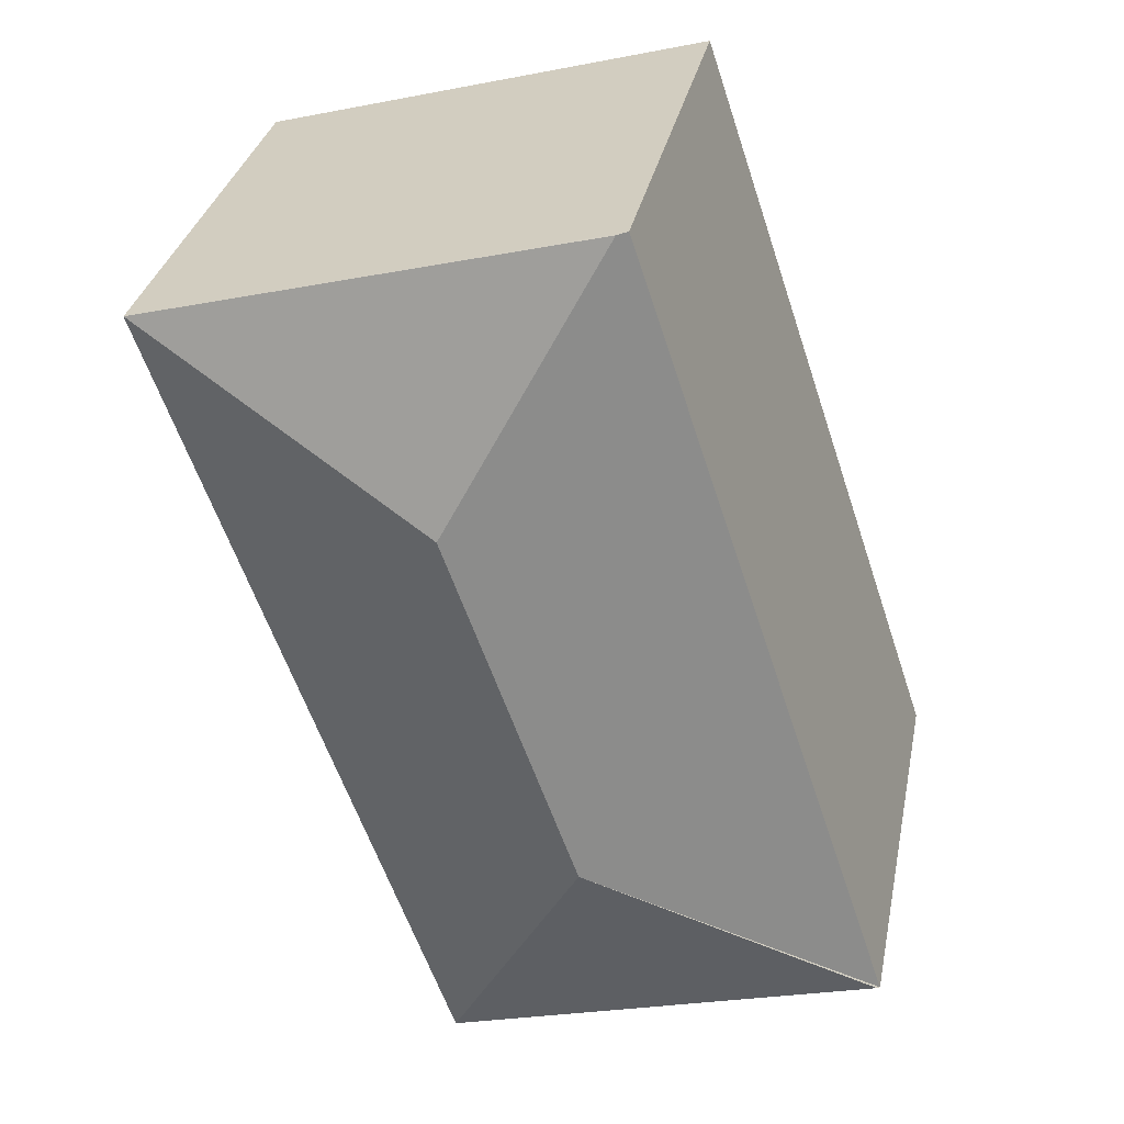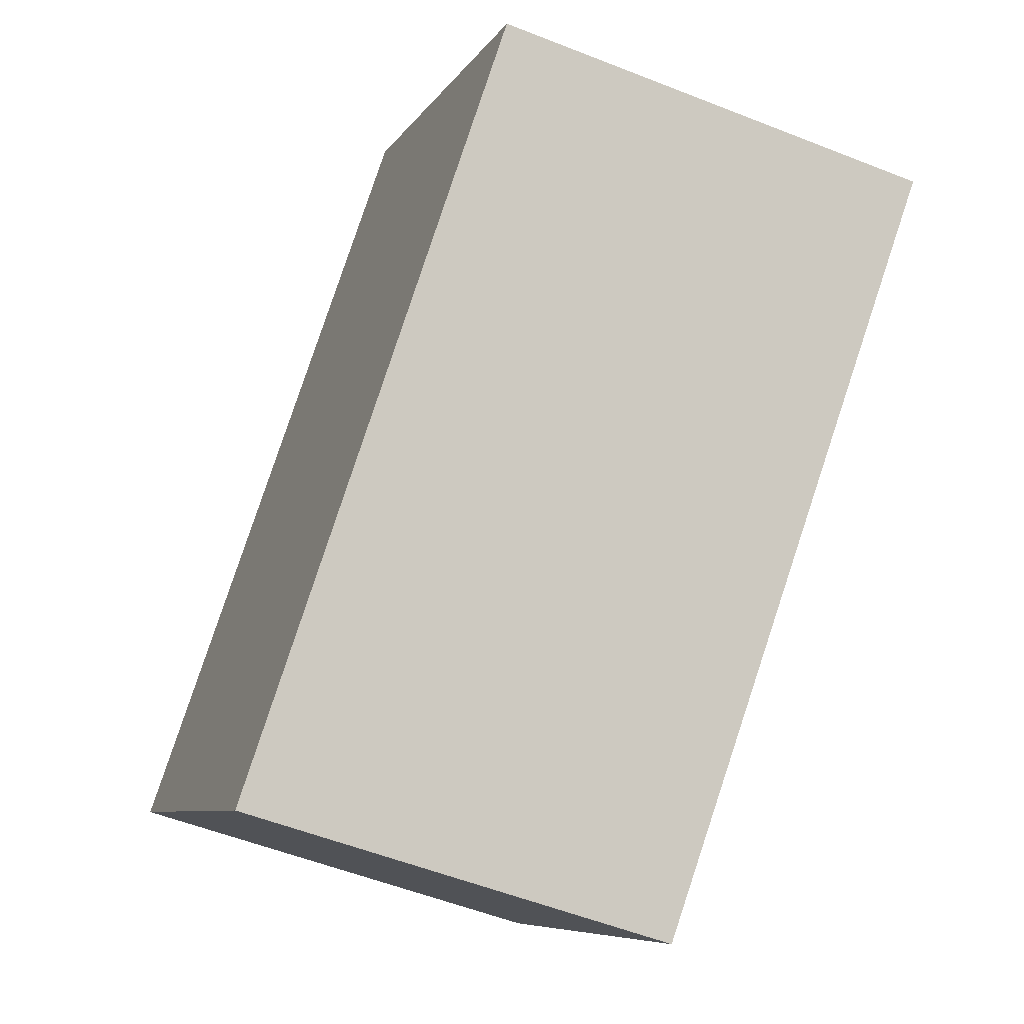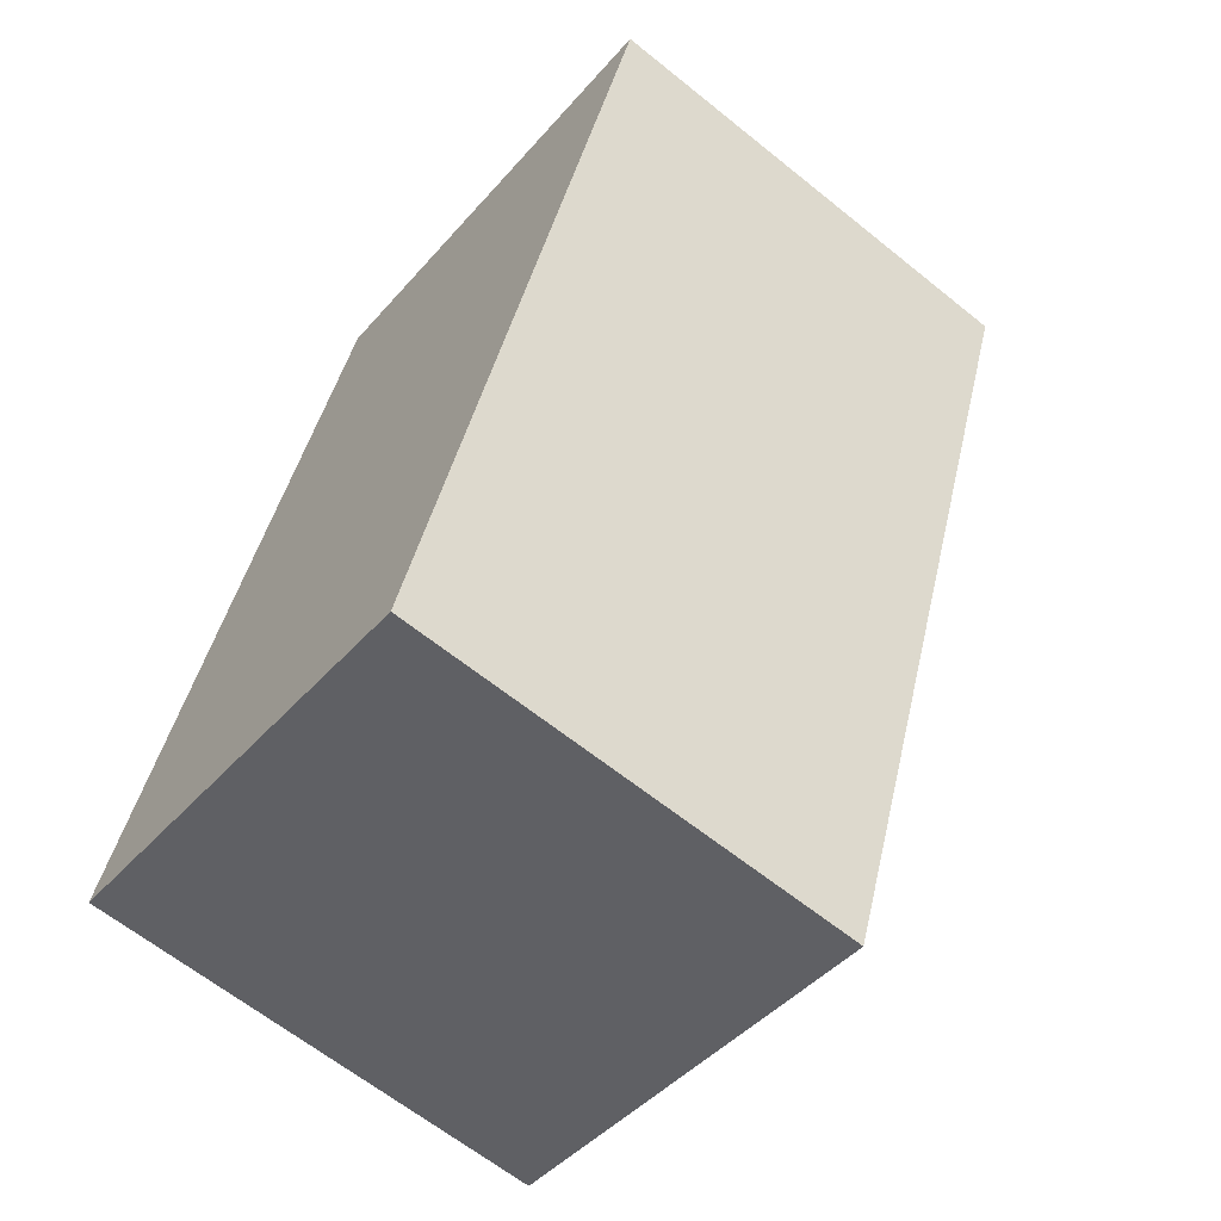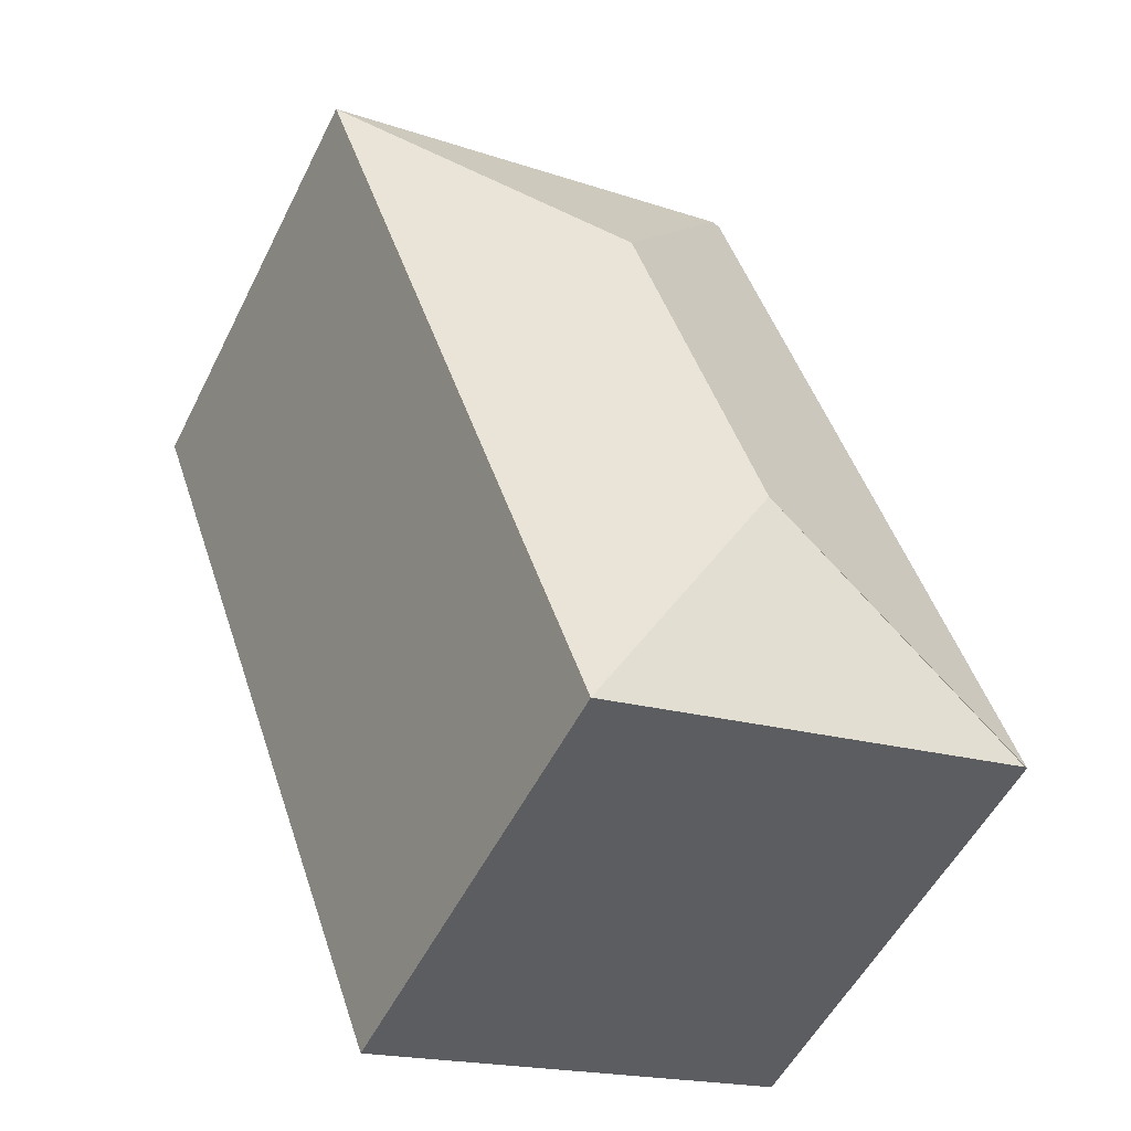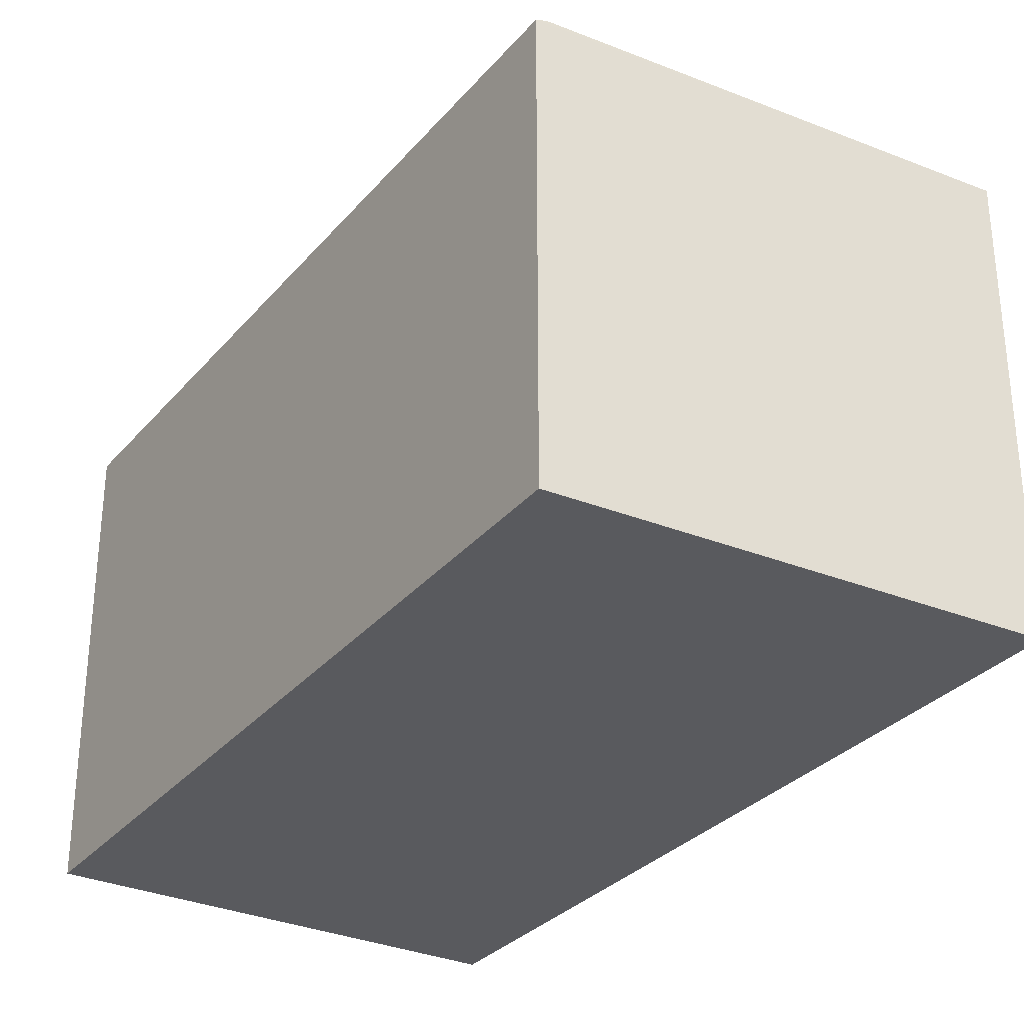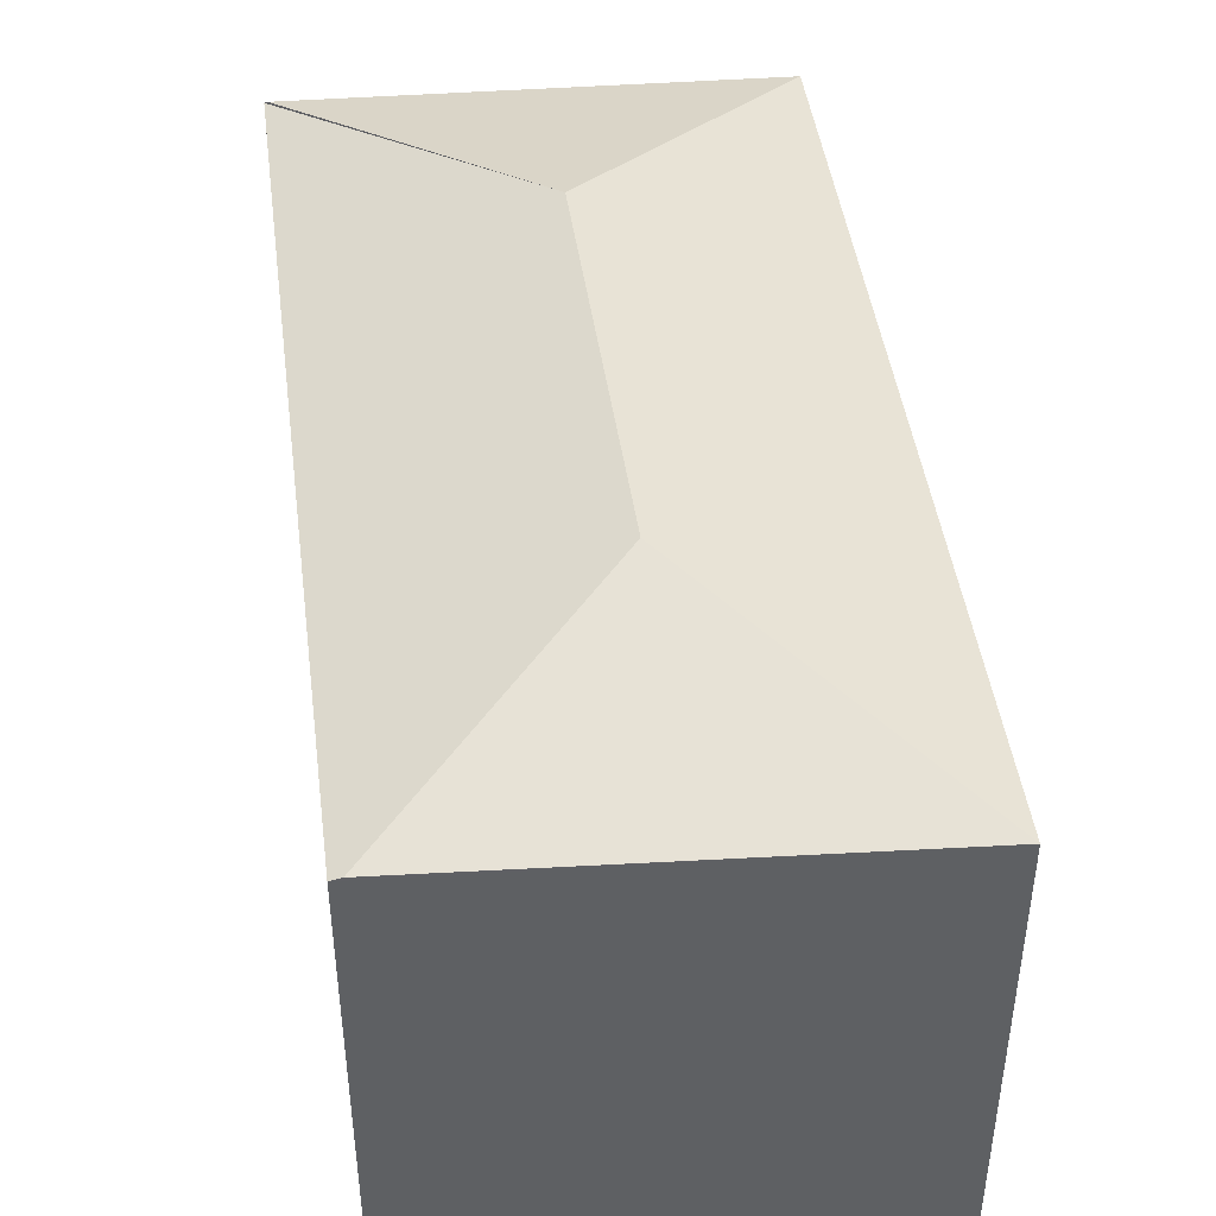
<metadata>
{"format":"obj","ext":"obj","renderer":"f3d","projection":"perspective","resolution":1024,"background":"white","views":[{"elev":32.1,"azim":-168.7,"up":"+Z"},{"elev":-7.8,"azim":-18.6,"up":"+Z"},{"elev":-63.5,"azim":50.8,"up":"+Z"},{"elev":-53.3,"azim":153.8,"up":"+Z"},{"elev":-31.8,"azim":-14.3,"up":"+Y"},{"elev":46.7,"azim":11.4,"up":"+Y"}]}
</metadata>
<code>
v  1.706 3.165 0.878
v  4.235 2.741 3.908
v  2.552 2.737 -0.758
v  2.465 3.165 2.982
v  1.615 2.741 4.607
v  0.017 2.76 -0.005
v  0 2.755 1.687e-16
v  1.553 2.721 4.624
v  0 0 0
v  1.553 -2.831e-16 4.624
v  4.235 -2.393e-16 3.908
v  1.615 -2.821e-16 4.607
v  2.552 4.641e-17 -0.758
v  0.017 3.062e-19 -0.005
g defaultobject
f 1 2 3
f 2 1 4
f 4 5 2
f 1 3 6
f 5 7 8
f 7 5 4
f 7 4 1
f 9 8 7
f 8 9 10
f 8 2 5
f 2 8 10
f 2 10 11
f 11 10 12
f 11 3 2
f 3 11 13
f 6 9 7
f 9 6 3
f 9 3 14
f 14 3 13
f 12 13 11
f 13 12 10
f 13 10 14
f 14 10 9

</code>
